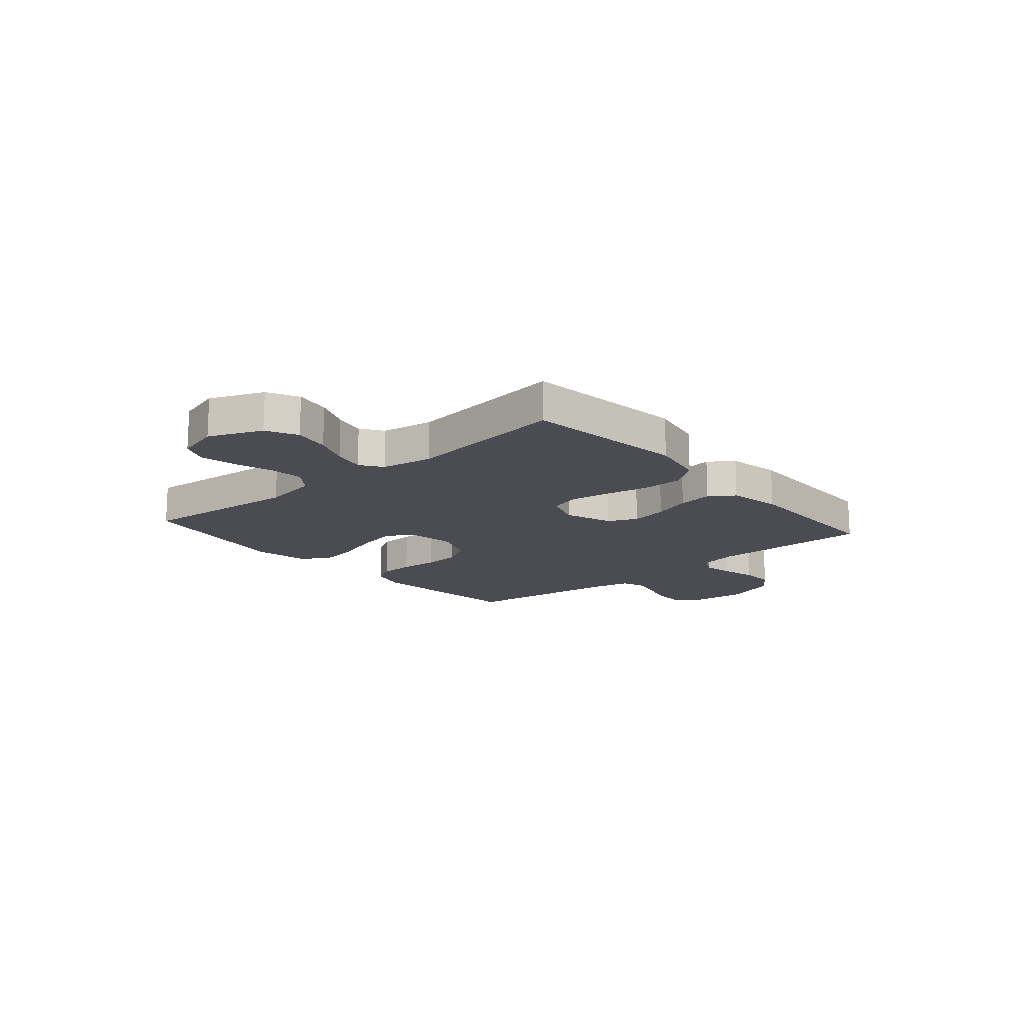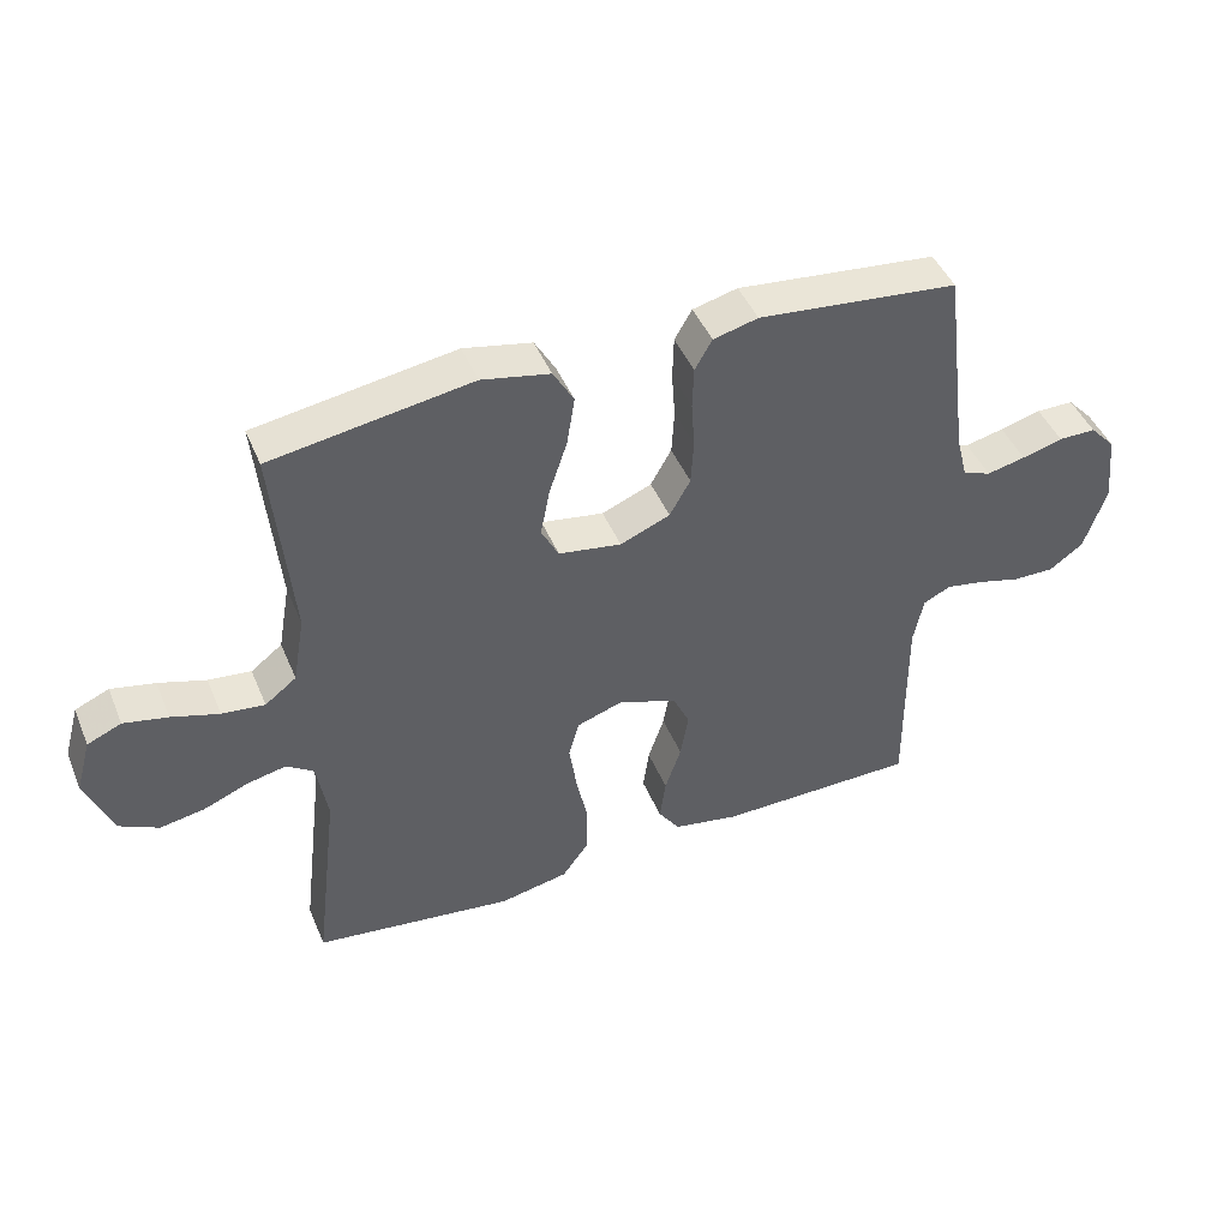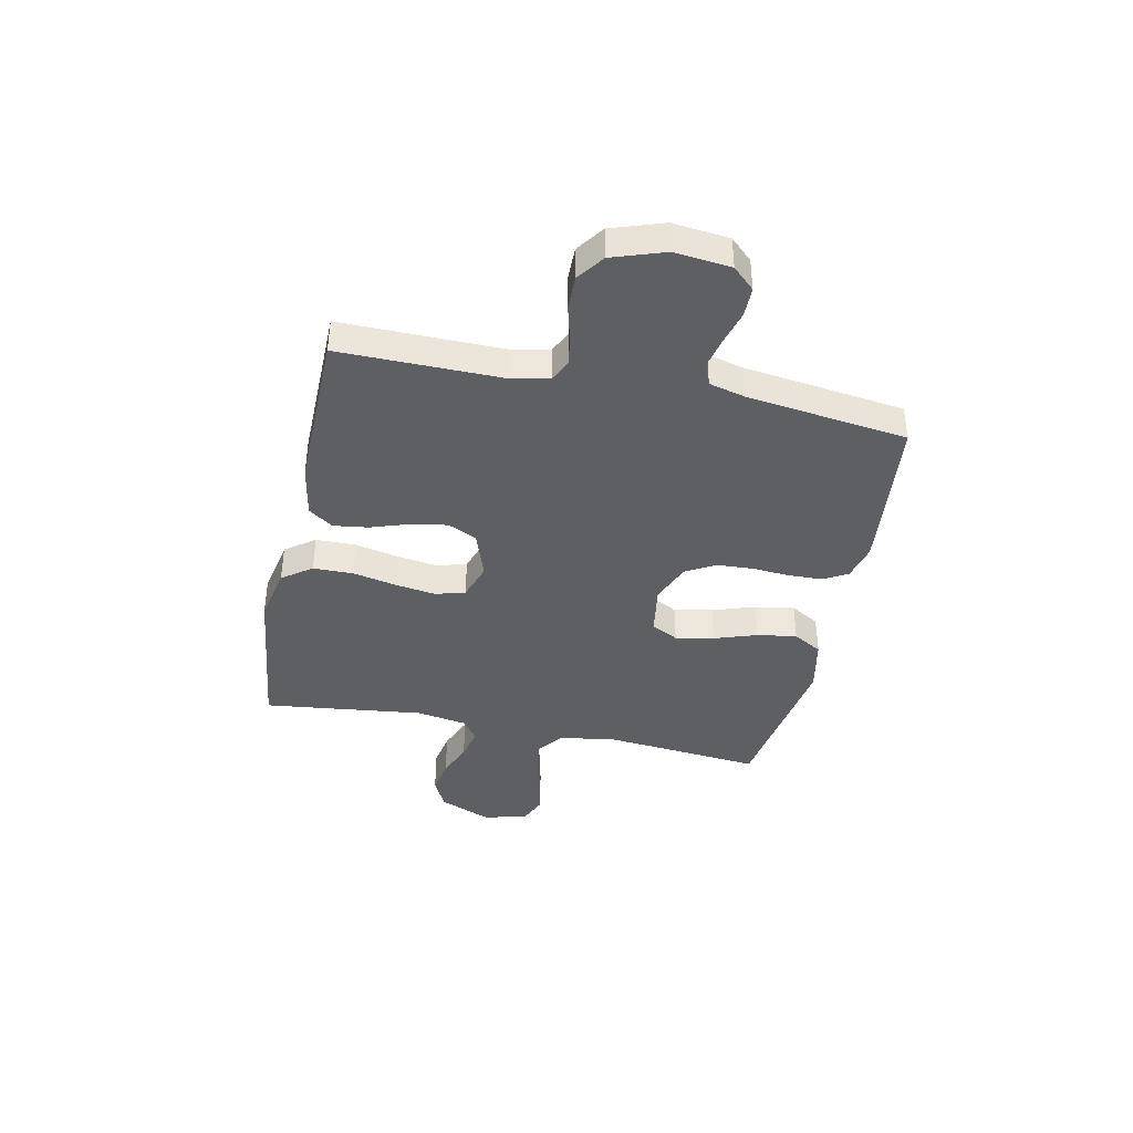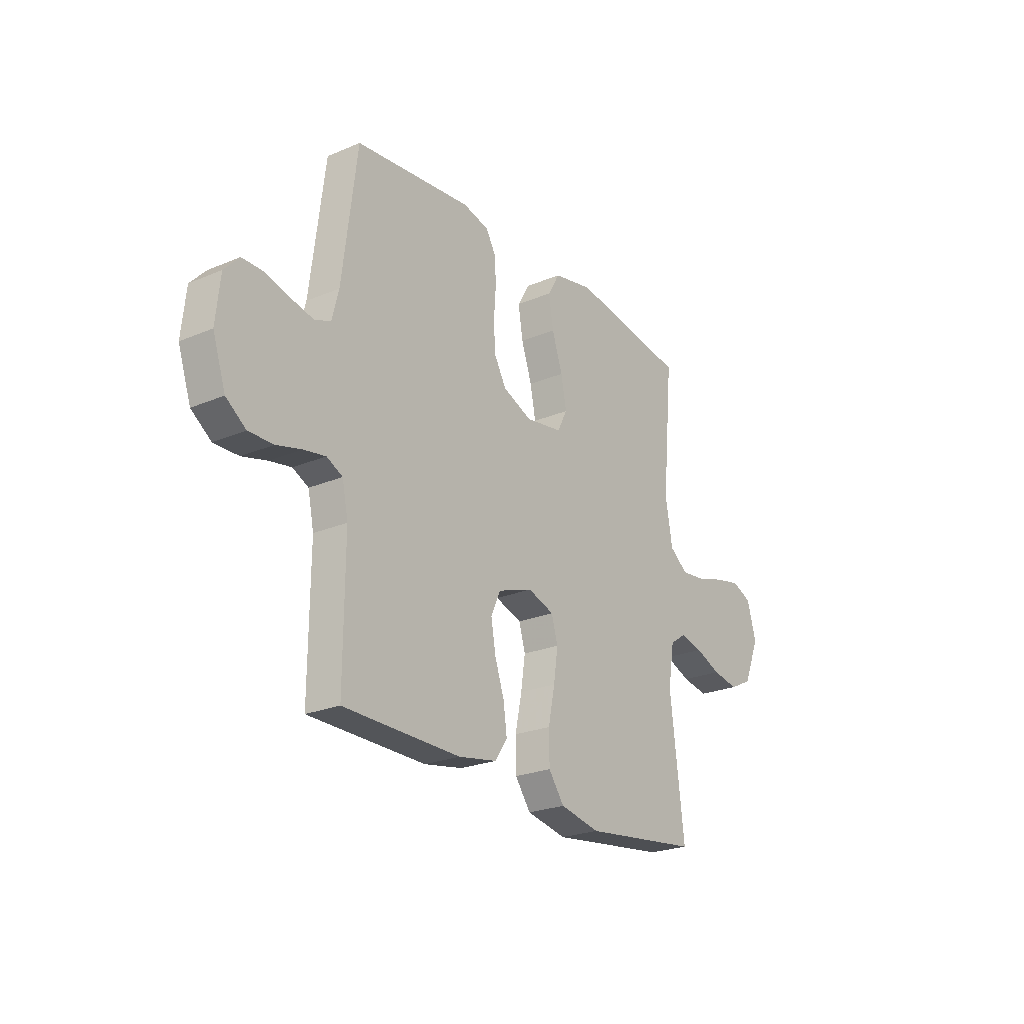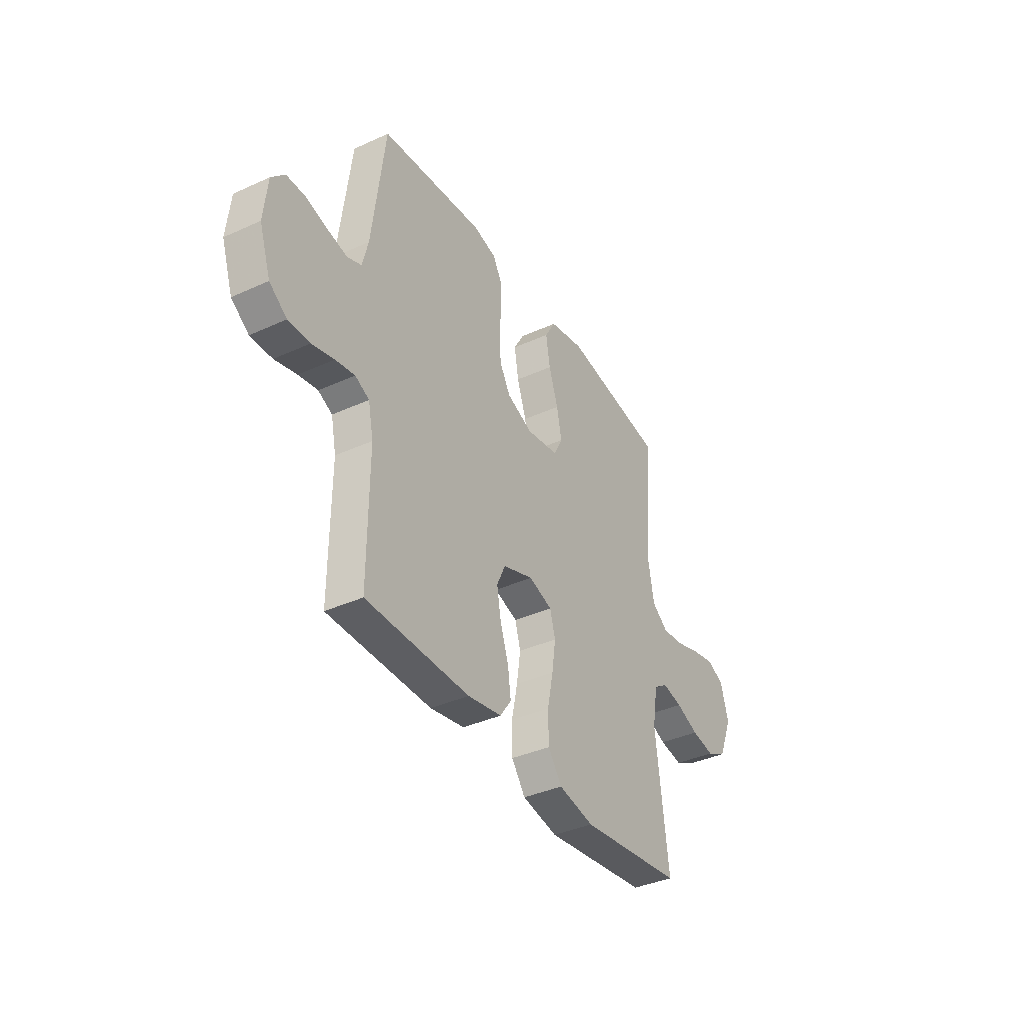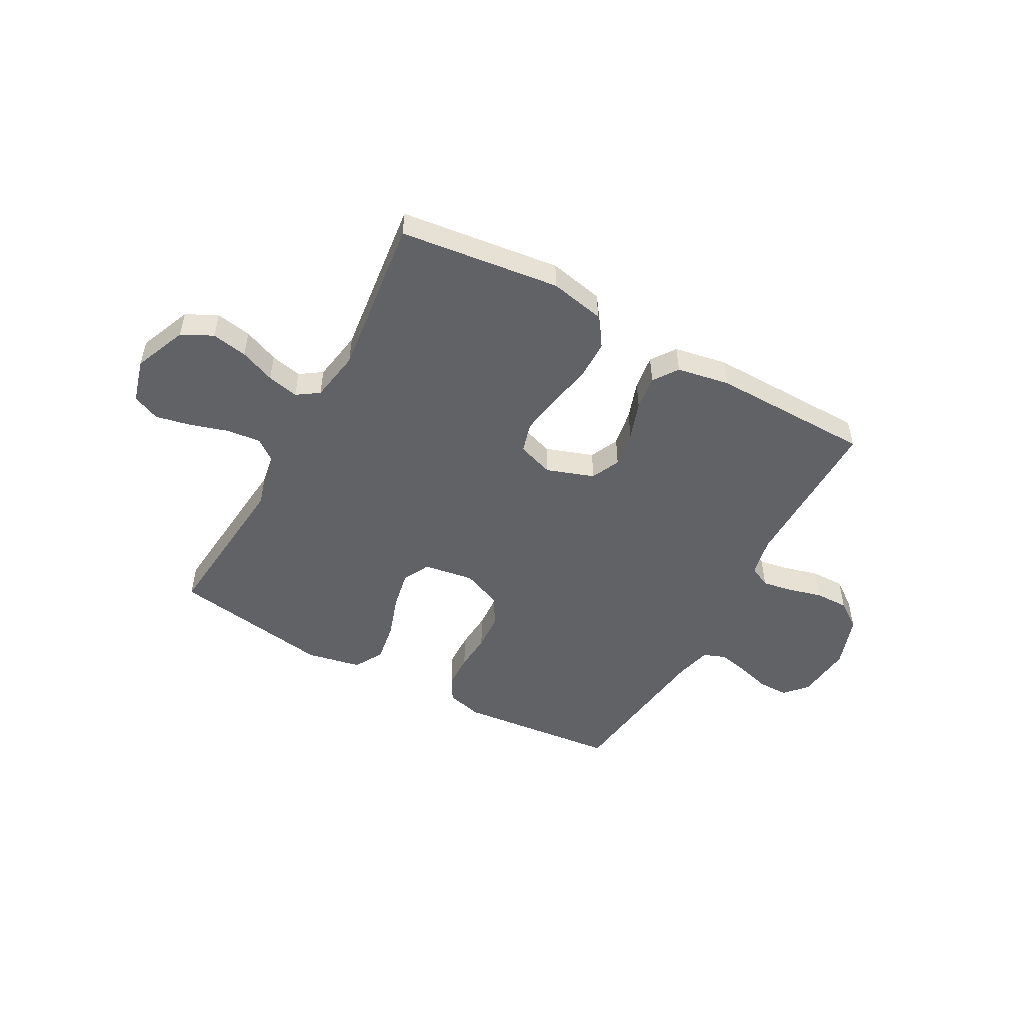
<metadata>
{"format":"obj","ext":"obj","renderer":"f3d","projection":"perspective","resolution":1024,"background":"white","views":[{"elev":-15.4,"azim":130.8,"up":"+Y"},{"elev":45.1,"azim":158.1,"up":"+Z"},{"elev":-40.3,"azim":-101.9,"up":"+Y"},{"elev":-23.8,"azim":-54.7,"up":"+Z"},{"elev":-37.8,"azim":-59.9,"up":"+Z"},{"elev":-50.5,"azim":151.2,"up":"+Y"}]}
</metadata>
<code>
v 0.5 0.07 0.5
v 0.472 0.07 0.2
v 0.49 0.07 0.097
v 0.537 0.07 0.061
v 0.601 0.07 0.068
v 0.672 0.07 0.09
v 0.738 0.07 0.104
v 0.789 0.07 0.082
v 0.812 0.07 0
v 0.771 0.07 -0.099
v 0.713 0.07 -0.128
v 0.646 0.07 -0.116
v 0.58 0.07 -0.089
v 0.521 0.07 -0.076
v 0.48 0.07 -0.104
v 0.464 0.07 -0.2
v 0.5 0.07 -0.5
v 0.2 0.07 -0.537
v 0.097 0.07 -0.516
v 0.057 0.07 -0.461
v 0.056 0.07 -0.386
v 0.073 0.07 -0.304
v 0.084 0.07 -0.229
v 0.068 0.07 -0.173
v 0 0.07 -0.15
v -0.089 0.07 -0.181
v -0.114 0.07 -0.235
v -0.102 0.07 -0.304
v -0.078 0.07 -0.375
v -0.069 0.07 -0.44
v -0.101 0.07 -0.486
v -0.2 0.07 -0.504
v -0.5 0.07 -0.5
v -0.498 0.07 -0.2
v -0.513 0.07 -0.127
v -0.554 0.07 -0.107
v -0.61 0.07 -0.117
v -0.674 0.07 -0.134
v -0.737 0.07 -0.135
v -0.788 0.07 -0.098
v -0.821 0.07 0
v -0.81 0.07 0.105
v -0.772 0.07 0.146
v -0.716 0.07 0.146
v -0.655 0.07 0.129
v -0.597 0.07 0.116
v -0.555 0.07 0.132
v -0.538 0.07 0.2
v -0.5 0.07 0.5
v -0.2 0.07 0.531
v -0.133 0.07 0.514
v -0.107 0.07 0.469
v -0.105 0.07 0.405
v -0.11 0.07 0.335
v -0.106 0.07 0.267
v -0.075 0.07 0.212
v 0 0.07 0.181
v 0.094 0.07 0.196
v 0.12 0.07 0.246
v 0.106 0.07 0.318
v 0.079 0.07 0.398
v 0.067 0.07 0.472
v 0.098 0.07 0.526
v 0.2 0.07 0.547
v 0.5 0 0.5
v 0.472 0 0.2
v 0.49 0 0.097
v 0.537 0 0.061
v 0.601 0 0.068
v 0.672 0 0.09
v 0.738 0 0.104
v 0.789 0 0.082
v 0.812 0 0
v 0.771 0 -0.099
v 0.713 0 -0.128
v 0.646 0 -0.116
v 0.58 0 -0.089
v 0.521 0 -0.076
v 0.48 0 -0.104
v 0.464 0 -0.2
v 0.5 0 -0.5
v 0.2 0 -0.537
v 0.097 0 -0.516
v 0.057 0 -0.461
v 0.056 0 -0.386
v 0.073 0 -0.304
v 0.084 0 -0.229
v 0.068 0 -0.173
v 0 0 -0.15
v -0.089 0 -0.181
v -0.114 0 -0.235
v -0.102 0 -0.304
v -0.078 0 -0.375
v -0.069 0 -0.44
v -0.101 0 -0.486
v -0.2 0 -0.504
v -0.5 0 -0.5
v -0.498 0 -0.2
v -0.513 0 -0.127
v -0.554 0 -0.107
v -0.61 0 -0.117
v -0.674 0 -0.134
v -0.737 0 -0.135
v -0.788 0 -0.098
v -0.821 0 0
v -0.81 0 0.105
v -0.772 0 0.146
v -0.716 0 0.146
v -0.655 0 0.129
v -0.597 0 0.116
v -0.555 0 0.132
v -0.538 0 0.2
v -0.5 0 0.5
v -0.2 0 0.531
v -0.133 0 0.514
v -0.107 0 0.469
v -0.105 0 0.405
v -0.11 0 0.335
v -0.106 0 0.267
v -0.075 0 0.212
v 0 0 0.181
v 0.094 0 0.196
v 0.12 0 0.246
v 0.106 0 0.318
v 0.079 0 0.398
v 0.067 0 0.472
v 0.098 0 0.526
v 0.2 0 0.547
f 63 64 1 2
f 60 61 62 63
f 59 60 63 2
f 58 59 2 3
f 57 58 3 4
f 51 52 53 54
f 51 54 55
f 48 49 50 51
f 47 48 51 55
f 46 47 55 56
f 42 43 44 45
f 42 45 46
f 41 42 46
f 37 38 39 40
f 36 37 40 41
f 31 32 33 34
f 31 34 35
f 28 29 30 31
f 27 28 31 35
f 26 27 35 36
f 19 20 21 22
f 19 22 23
f 16 17 18 19
f 15 16 19 23
f 14 15 23 24
f 10 11 12 13
f 10 13 14
f 9 10 14
f 5 6 7 8
f 4 5 8 9
f 41 46 56 57
f 41 57 4
f 25 26 36 41
f 25 41 4 9
f 9 14 24 25
f 66 65 128 127
f 127 126 125 124
f 66 127 124 123
f 67 66 123 122
f 68 67 122 121
f 118 117 116 115
f 119 118 115
f 115 114 113 112
f 119 115 112 111
f 120 119 111 110
f 109 108 107 106
f 110 109 106
f 110 106 105
f 104 103 102 101
f 105 104 101 100
f 98 97 96 95
f 99 98 95
f 95 94 93 92
f 99 95 92 91
f 100 99 91 90
f 86 85 84 83
f 87 86 83
f 83 82 81 80
f 87 83 80 79
f 88 87 79 78
f 77 76 75 74
f 78 77 74
f 78 74 73
f 72 71 70 69
f 73 72 69 68
f 121 120 110 105
f 68 121 105
f 105 100 90 89
f 73 68 105 89
f 89 88 78 73
f 1 65 66 2
f 2 66 67 3
f 3 67 68 4
f 4 68 69 5
f 5 69 70 6
f 6 70 71 7
f 7 71 72 8
f 8 72 73 9
f 9 73 74 10
f 10 74 75 11
f 11 75 76 12
f 12 76 77 13
f 13 77 78 14
f 14 78 79 15
f 15 79 80 16
f 16 80 81 17
f 17 81 82 18
f 18 82 83 19
f 19 83 84 20
f 20 84 85 21
f 21 85 86 22
f 22 86 87 23
f 23 87 88 24
f 24 88 89 25
f 25 89 90 26
f 26 90 91 27
f 27 91 92 28
f 28 92 93 29
f 29 93 94 30
f 30 94 95 31
f 31 95 96 32
f 32 96 97 33
f 33 97 98 34
f 34 98 99 35
f 35 99 100 36
f 36 100 101 37
f 37 101 102 38
f 38 102 103 39
f 39 103 104 40
f 40 104 105 41
f 41 105 106 42
f 42 106 107 43
f 43 107 108 44
f 44 108 109 45
f 45 109 110 46
f 46 110 111 47
f 47 111 112 48
f 48 112 113 49
f 49 113 114 50
f 50 114 115 51
f 51 115 116 52
f 52 116 117 53
f 53 117 118 54
f 54 118 119 55
f 55 119 120 56
f 56 120 121 57
f 57 121 122 58
f 58 122 123 59
f 59 123 124 60
f 60 124 125 61
f 61 125 126 62
f 62 126 127 63
f 63 127 128 64
f 64 128 65 1

</code>
